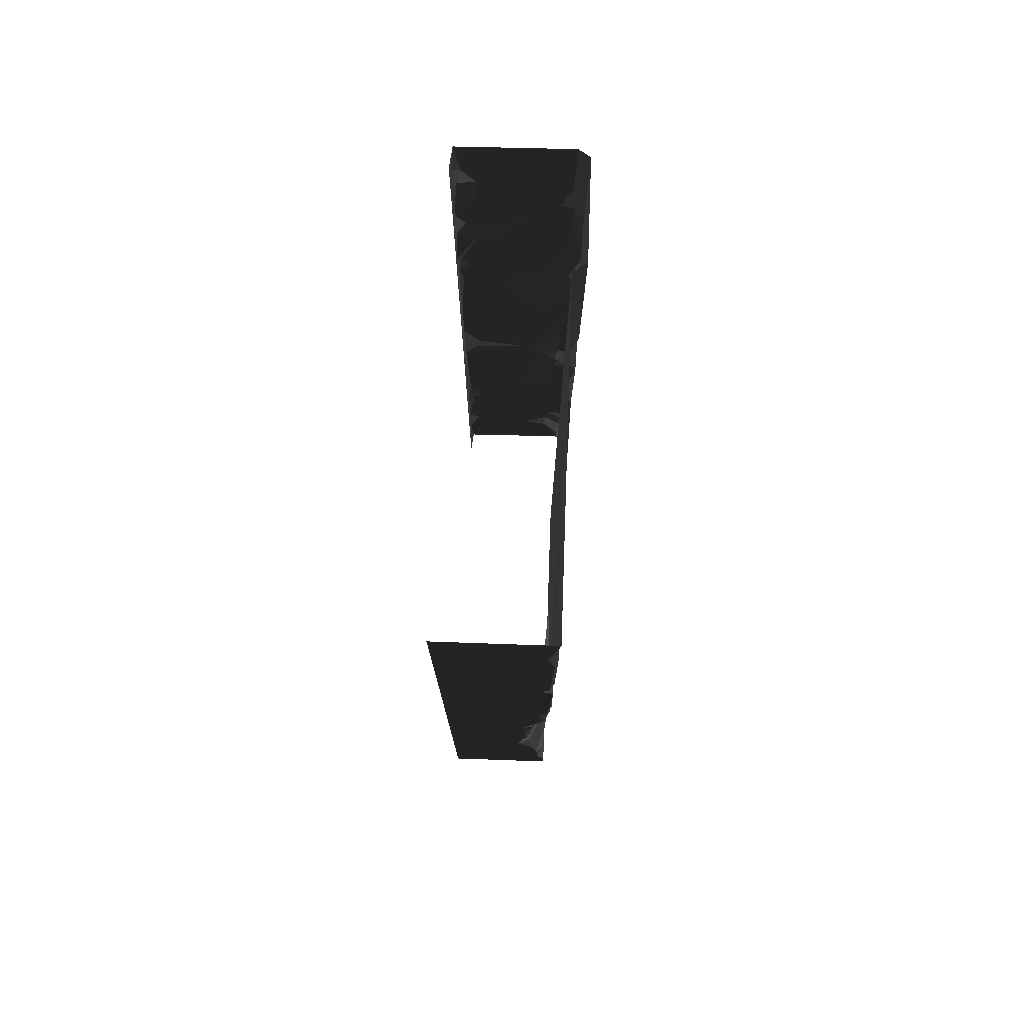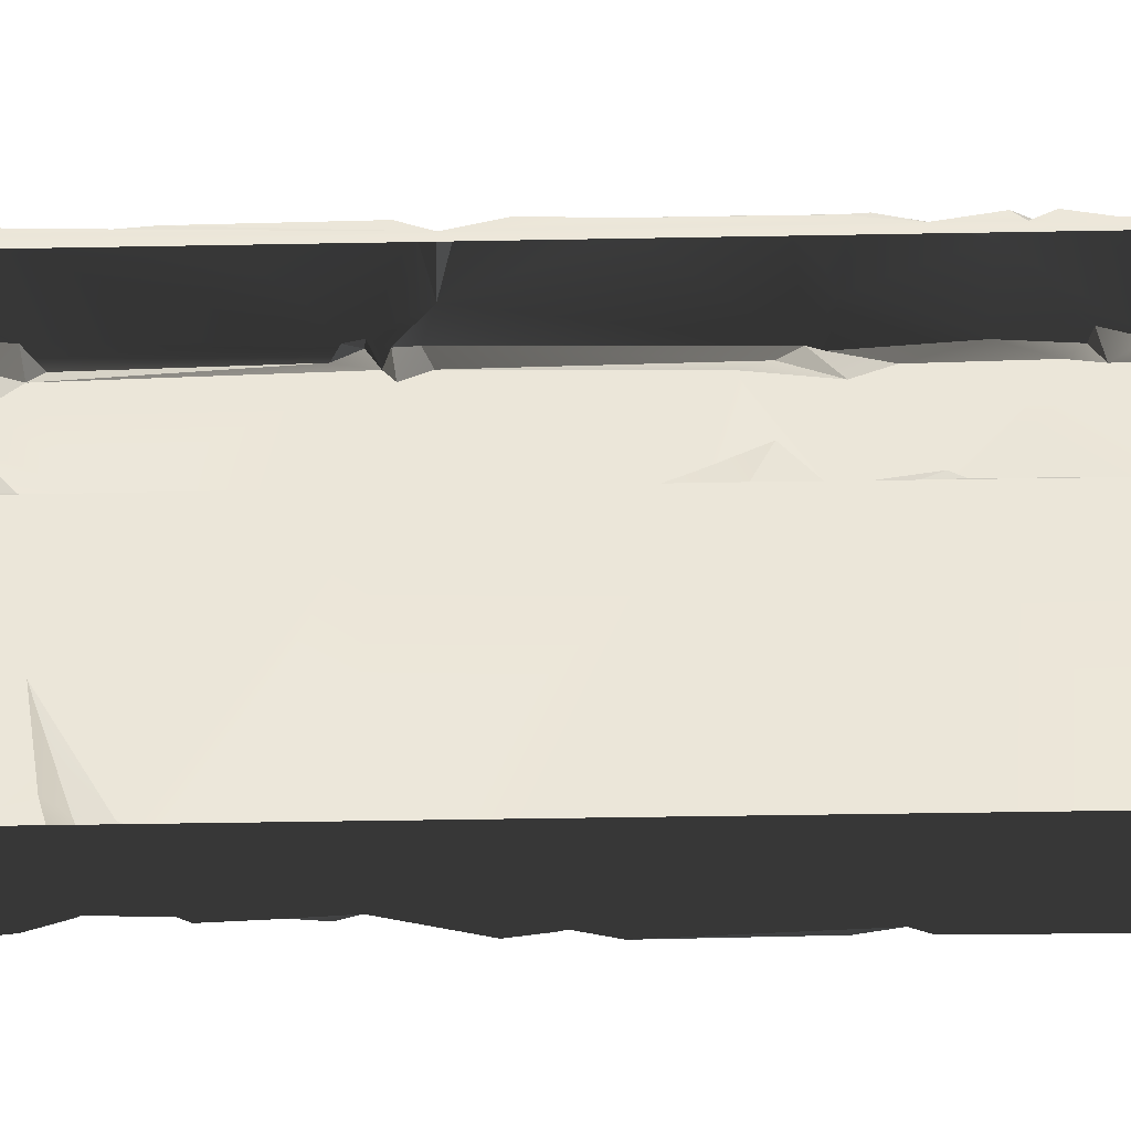
<metadata>
{"format":"obj","ext":"obj","renderer":"f3d","projection":"perspective","resolution":1024,"background":"white","views":[{"elev":75.9,"azim":-178.0,"up":"+Y"},{"elev":-41.0,"azim":91.3,"up":"+Z"}]}
</metadata>
<code>
v -0.4735 -2.159 -1.907e-06
v -0.4974 -2.371 0.1025
v -0.3655 -2.478 -1.907e-06
v -0.4285 -2.487 0.07088
v 1.907e-06 -1.907e-06 -1.907e-06
v -0.4873 -0.5084 -1.907e-06
v -0.4459 -1.195 -1.907e-06
v -0.4802 -1.128 -1.907e-06
v -0.44 -1.996 -1.907e-06
v -0.4847 -1.861 -1.907e-06
v -0.4561 -0.3308 -1.907e-06
v -0.5001 -1.913e-06 -1.907e-06
v -0.3655 -2.478 -1.907e-06
v -0.4735 -2.159 -1.907e-06
v 2.128e-06 -3.301 -1.431e-06
v -0.3823 -2.698 -1.907e-06
v -0.3675 -2.921 -1.907e-06
v -0.3936 -2.885 -1.907e-06
v -0.3565 -3.144 -1.431e-06
v -0.4257 -3.301 -1.431e-06
v -0.4538 -3.506 -1.431e-06
v -0.4642 -3.748 -1.431e-06
v 1.952e-06 -4 -1.431e-06
v -0.497 -3.828 -1.431e-06
v -0.5001 -4 -1.431e-06
v -0.3675 -2.921 -1.907e-06
v -0.4165 -3.025 0.07501
v -0.3565 -3.144 -1.431e-06
v -0.4844 -3.605 0.04246
v -0.4642 -3.748 -1.431e-06
v -0.4538 -3.506 -1.431e-06
v -0.5004 -1.157 0.03333
v -0.4802 -1.128 -1.907e-06
v -0.5018 -0.4846 0.03228
v -0.4873 -0.5084 -1.907e-06
v -0.4792 -0.3628 0.02083
v -0.4561 -0.3308 -1.907e-06
v -0.5001 -1.913e-06 -1.907e-06
v -0.5001 -4 -1.431e-06
v -0.497 -3.828 -1.431e-06
v -0.4993 -3.793 0.1197
v -0.4991 -3.838 0.2583
v -0.5001 -4 1.477
v -0.4996 -3.379 0.8397
v -0.4991 -3.571 1.476
v -0.4992 -2.503 1.479
v -0.5015 -3.113 0.3866
v -0.4968 -2.903 0.3736
v -0.5014 -2.55 0.2137
v -0.4824 -2.676 0.1661
v -0.5009 -1.515 1.482
v -0.5003 -2.053 0.1513
v -0.4977 -1.324 0.01385
v -0.4996 -1.158 0.1785
v -0.4986 -1.063 1.478
v -0.5001 -0.3636 0.1574
v -0.5001 -1.913e-06 1.477
v -0.5001 -1.913e-06 -1.907e-06
v -0.5042 -1.964 0.04404
v -0.4847 -1.861 -1.907e-06
v -0.4792 -0.3628 0.02083
v -0.5018 -0.4846 0.03228
v -0.5004 -1.157 0.03333
v -0.4974 -2.371 0.1025
v -0.4991 -2.034 0.03412
v -0.4638 -2.765 0.1045
v -0.4775 -2.932 0.3123
v -0.471 -2.878 0.1359
v -0.4654 -2.968 0.2017
v -0.4969 -3.002 0.3249
v -0.4989 -2.492 0.1113
v -0.3675 -2.921 -1.907e-06
v -0.3936 -2.885 -1.907e-06
v -0.3809 -2.952 0.09836
v -0.471 -2.878 0.1359
v -0.4459 -1.195 -1.907e-06
v -0.4977 -1.324 0.01385
v -0.4847 -1.861 -1.907e-06
v -0.4747 -1.987 0.03911
v -0.44 -1.996 -1.907e-06
v -0.4847 -1.861 -1.907e-06
v -0.44 -1.996 -1.907e-06
v -0.4991 -2.034 0.03412
v -0.4735 -2.159 -1.907e-06
v -0.3823 -2.698 -1.907e-06
v -0.4638 -2.765 0.1045
v -0.3936 -2.885 -1.907e-06
v -0.4111 -2.639 0.01969
v -0.471 -2.878 0.1359
v -0.4111 -2.639 0.01969
v -0.3823 -2.698 -1.907e-06
v -0.3655 -2.478 -1.907e-06
v -0.4256 -2.555 0.02201
v -0.4802 -1.128 -1.907e-06
v -0.5004 -1.157 0.03333
v -0.4459 -1.195 -1.907e-06
v -0.4747 -1.229 0.06482
v -0.4096 -3.165 0.03167
v -0.4257 -3.301 -1.431e-06
v -0.3565 -3.144 -1.431e-06
v -0.497 -3.828 -1.431e-06
v -0.4642 -3.748 -1.431e-06
v -0.4993 -3.793 0.1197
v -0.4732 -3.737 0.09712
v -0.4257 -3.301 -1.431e-06
v -0.4802 -3.439 0.08452
v -0.4538 -3.506 -1.431e-06
v -0.4695 -3.335 0.1204
v -0.4715 -3.218 0.1544
v -0.4096 -3.165 0.03167
v -0.4809 -3.356 0.1971
v -0.5012 -3.313 0.4688
v -0.5006 -3.531 0.1674
v -0.4893 -3.618 0.1062
v -0.01912 -1.397 2
v -0.07133 -1.841 2
v -0.5136 -1.343 2
v -0.3196 -2.352 1.996
v -0.002051 -1.835 1.982
v -0.3163 -1.253 2
v -0.4898 -2.404 2
v -0.474 -2.485 1.98
v -0.5216 -1.287 1.986
v -0.4989 -0.8353 1.999
v -0.1216 -0.8485 2.001
v -0.01446 -1.184 1.999
v -0.452 -0.5495 1.998
v -0.5079 -0.3898 2.001
v -0.08795 -0.5467 1.997
v -0.5106 -1.852e-06 1.999
v -0.0981 -0.3374 2
v -0.03561 -0.2417 2.005
v -0.0112 -1.843e-06 1.993
v -0.04551 -0.7466 1.992
v -0.003598 -0.8174 1.989
v -0.00017 -1.039 1.944
v -0.004322 -0.6878 1.992
v -0.03793 -0.9958 1.975
v -0.5206 -0.5655 1.999
v -0.05869 -1.24 2
v -0.05085 -3.643 2.002
v -0.4587 -3.514 2.001
v -0.4755 -2.625 1.999
v -0.08846 -3.193 1.999
v -0.5499 -3.447 1.98
v -0.3205 -3.668 1.987
v -0.0501 -3.844 2
v -0.5381 -2.66 1.987
v -0.4877 -3.789 2.002
v -0.5106 -4 1.999
v -0.0288 -3.292 2.001
v -0.446 -3.619 2.003
v -0.2621 -2.74 1.999
v -0.01557 -3.079 1.996
v -0.04186 -2.399 2
v -0.4458 -2.554 1.987
v -0.3196 -2.352 1.996
v -0.474 -2.485 1.98
v -0.5598 -2.516 1.977
v -0.0112 -4 1.993
v -0.4343 -3.675 1.98
v -0.5579 -0.6296 1.977
v -0.5603 -1.084 1.97
v -0.5542 -0.9803 1.563
v -0.5625 -1.228 1.915
v -0.5564 -1.297 1.513
v -0.5635 -1.537 1.958
v -0.5467 -1.436 1.676
v -0.5619 -1.627 1.594
v -0.5507 -1.78 1.514
v -0.5629 -2.648 1.517
v -0.5588 -2.369 1.974
v -0.5588 -2.473 1.928
v -0.5598 -2.516 1.977
v -0.5618 -3.297 1.534
v -0.562 -3.505 1.952
v -0.5631 -3.602 1.867
v -0.5588 -3.643 1.717
v -0.5568 -3.484 1.532
v -0.5477 -3.374 1.514
v -0.5614 -4 1.517
v -0.5574 -3.651 1.519
v -0.5612 -3.721 1.864
v -0.5624 -4 1.966
v -0.5629 -2.648 1.517
v -0.5618 -3.297 1.534
v 1.952e-06 -4 1.9
v -8.39e-05 -2.333 1.939
v -6.612e-05 -0.2226 1.9
v -0.00017 -1.039 1.944
v 1.313e-06 -0.7721 1.942
v -0.0001468 -3.665 1.956
v -0.001517 -3.195 1.969
v -0.0112 -4 1.993
v -0.002051 -1.835 1.982
v -0.001421 -1.273 1.979
v -0.00365 -0.5235 1.954
v -0.01888 -0.2846 1.966
v -0.004322 -0.6878 1.992
v -0.003598 -0.8174 1.989
v -0.0009905 -3.783 1.982
v -0.0003598 -3.559 1.982
v -0.002394 -2.137 1.994
v -0.01557 -3.079 1.996
v -0.003329 -2.454 1.99
v -0.03561 -0.2417 2.005
v -0.0002624 -0.188 1.976
v -0.5614 -2.039e-06 1.517
v -0.5593 -0.5079 1.96
v -0.5588 -0.9242 1.535
v -0.5624 -1.556e-06 1.966
v -0.4974 -2.371 0.1025
v -0.4735 -2.159 -1.907e-06
v -0.4991 -2.034 0.03412
v -0.4715 -3.218 0.1544
v -0.4668 -3.216 0.3753
v -0.5012 -3.313 0.4688
v -0.4198 -3.145 0.1923
v -0.4096 -3.165 0.03167
v -0.4996 -3.379 0.8397
v -0.4198 -3.145 0.1923
v -0.4096 -3.165 0.03167
v -0.3565 -3.144 -1.431e-06
v -0.5624 -4 1.966
v -0.5344 -3.73 1.938
v -0.4877 -3.789 2.002
v -0.5506 -1.427 1.981
v -0.4898 -2.404 2
v -0.5588 -2.369 1.974
v -0.5136 -1.343 2
v -0.5598 -2.516 1.977
v -0.5381 -2.66 1.987
v -0.562 -3.505 1.952
v -0.51 -2.562 2.013
v -0.5568 -3.484 1.532
v -0.5588 -3.643 1.717
v -0.4991 -3.571 1.476
v -0.4992 -2.503 1.479
v -0.5477 -3.374 1.514
v -0.4991 -3.571 1.476
v -0.5629 -2.648 1.517
v -0.5507 -1.78 1.514
v -0.5009 -1.515 1.482
v -0.5568 -3.484 1.532
v -0.4986 -1.063 1.478
v -0.5564 -1.297 1.513
v -0.4844 -3.605 0.04246
v -0.4538 -3.506 -1.431e-06
v -0.4406 -3.518 0.08332
v -0.4893 -3.618 0.1062
v -0.5006 -3.531 0.1674
v -0.4445 -3.433 0.1305
v -0.4809 -3.356 0.1971
v -0.4406 -3.518 0.08332
v -0.4893 -3.618 0.1062
v -0.4996 -3.379 0.8397
v -0.4668 -3.216 0.3753
v -0.5015 -3.113 0.3866
v -0.4198 -3.145 0.1923
v -0.4969 -3.002 0.3249
v -0.4336 -3.045 0.2065
v -0.4165 -3.025 0.07501
v -0.3565 -3.144 -1.431e-06
v -0.4395 -2.626 0.09709
v -0.4824 -2.676 0.1661
v -0.4638 -2.765 0.1045
v -0.4111 -2.639 0.01969
v -0.5612 -3.721 1.864
v -0.5344 -3.73 1.938
v -0.5624 -4 1.966
v -0.0288 -3.292 2.001
v -0.0003598 -3.559 1.982
v -0.05085 -3.643 2.002
v -0.0009905 -3.783 1.982
v -0.0501 -3.844 2
v -0.0112 -4 1.993
v -0.5603 -1.084 1.97
v -0.4989 -0.8353 1.999
v -0.5216 -1.287 1.986
v -0.5579 -0.6296 1.977
v -0.5206 -0.5655 1.999
v -0.5593 -0.5079 1.96
v -0.4458 -2.554 1.987
v -0.51 -2.562 2.013
v -0.5598 -2.516 1.977
v -0.06123 -2.341 1.983
v -0.04186 -2.399 2
v -0.3196 -2.352 1.996
v -0.4732 -3.737 0.09712
v -0.4642 -3.748 -1.431e-06
v -0.4844 -3.605 0.04246
v -0.4893 -3.618 0.1062
v -0.5631 -3.602 1.867
v -0.562 -3.505 1.952
v -0.5288 -3.622 1.964
v -0.5288 -3.622 1.964
v -0.562 -3.505 1.952
v -0.4587 -3.514 2.001
v -0.446 -3.619 2.003
v -0.0981 -0.3374 2
v -0.00365 -0.5235 1.954
v -0.08795 -0.5467 1.997
v -0.01888 -0.2846 1.966
v -0.004322 -0.6878 1.992
v -0.01446 -1.184 1.999
v -0.1216 -0.8485 2.001
v -0.03793 -0.9958 1.975
v -0.00017 -1.039 1.944
v -0.5624 -1.556e-06 1.966
v -0.5079 -0.3898 2.001
v -0.5593 -0.5079 1.96
v -0.5106 -1.852e-06 1.999
v -0.452 -0.5495 1.998
v -0.5619 -1.627 1.594
v -0.5009 -1.515 1.482
v -0.5467 -1.436 1.676
v -0.5507 -1.78 1.514
v -0.0002624 -0.188 1.976
v -0.0112 -1.843e-06 1.993
v 1.907e-06 -1.907e-06 1.9
v -6.612e-05 -0.2226 1.9
v -0.01888 -0.2846 1.966
v -0.4747 -1.229 0.06482
v -0.4977 -1.324 0.01385
v -0.4459 -1.195 -1.907e-06
v -0.5136 -1.343 2
v -0.5506 -1.427 1.981
v -0.5625 -1.228 1.915
v -0.4285 -2.487 0.07088
v -0.4989 -2.492 0.1113
v -0.4824 -2.676 0.1661
v -0.5542 -0.9803 1.563
v -0.5564 -1.297 1.513
v -0.4986 -1.063 1.478
v -0.5001 -1.913e-06 1.477
v -0.5588 -0.9242 1.535
v -0.4986 -1.063 1.478
v -0.5614 -2.039e-06 1.517
v -8.39e-05 -2.333 1.939
v -0.07517 -2.294 2
v -0.002394 -2.137 1.994
v -0.06123 -2.341 1.983
v -0.4654 -2.968 0.2017
v -0.3809 -2.952 0.09836
v -0.471 -2.878 0.1359
v -0.4336 -3.045 0.2065
v -0.4165 -3.025 0.07501
v -0.3675 -2.921 -1.907e-06
v -0.3809 -2.952 0.09836
v -0.4336 -3.045 0.2065
v -0.0001468 -3.665 1.956
v -0.0009905 -3.783 1.982
v -0.05085 -3.643 2.002
v -0.5614 -4 1.517
v -0.5001 -4 1.477
v -0.5574 -3.651 1.519
v -0.4991 -3.571 1.476
v -0.04551 -0.7466 1.992
v -0.004322 -0.6878 1.992
v 1.313e-06 -0.7721 1.942
v -0.4285 -2.487 0.07088
v -0.4256 -2.555 0.02201
v -0.3655 -2.478 -1.907e-06
v -0.474 -2.485 1.98
v -0.5588 -2.473 1.928
v -0.4898 -2.404 2
v -0.5588 -2.369 1.974
v -0.446 -3.619 2.003
v -0.4343 -3.675 1.98
v -0.509 -3.672 1.929
v -0.5009 -1.515 1.482
v -0.5564 -1.297 1.513
v -0.5467 -1.436 1.676
v -0.04186 -2.399 2
v -0.06123 -2.341 1.983
v -8.39e-05 -2.333 1.939
v -0.003329 -2.454 1.99
v -0.0112 -1.843e-06 1.993
v -0.0002624 -0.188 1.976
v -0.03561 -0.2417 2.005
v -0.5598 -2.516 1.977
v -0.5588 -2.473 1.928
v -0.474 -2.485 1.98
v -0.4445 -3.433 0.1305
v -0.4802 -3.439 0.08452
v -0.4695 -3.335 0.1204
v -0.4406 -3.518 0.08332
v -0.4538 -3.506 -1.431e-06
v -0.4802 -3.439 0.08452
v -0.4406 -3.518 0.08332
v -0.4336 -3.045 0.2065
v -0.4775 -2.932 0.3123
v -0.4969 -3.002 0.3249
v -0.4968 -2.903 0.3736
v -0.4996 -1.158 0.1785
v -0.4977 -1.324 0.01385
v -0.4747 -1.229 0.06482
v -0.0003598 -3.559 1.982
v -0.0288 -3.292 2.001
v -0.001517 -3.195 1.969
v -0.4809 -3.356 0.1971
v -0.4445 -3.433 0.1305
v -0.4695 -3.335 0.1204
v -0.5603 -1.084 1.97
v -0.5216 -1.287 1.986
v -0.5625 -1.228 1.915
v -0.5136 -1.343 2
v -0.4755 -2.625 1.999
v -0.51 -2.562 2.013
v -0.4458 -2.554 1.987
v -0.4343 -3.675 1.98
v -0.4877 -3.789 2.002
v -0.5344 -3.73 1.938
v -0.509 -3.672 1.929
v -0.509 -3.672 1.929
v -0.5612 -3.721 1.864
v -0.5588 -3.643 1.717
v -0.5344 -3.73 1.938
v -0.5631 -3.602 1.867
v -0.5288 -3.622 1.964
v -0.509 -3.672 1.929
v -0.5588 -3.643 1.717
v -0.509 -3.672 1.929
v -0.5288 -3.622 1.964
v -0.446 -3.619 2.003
v -0.4989 -2.492 0.1113
v -0.4285 -2.487 0.07088
v -0.4974 -2.371 0.1025
v -0.4991 -3.838 0.2583
v -0.4732 -3.737 0.09712
v -0.4893 -3.618 0.1062
v -0.5574 -3.651 1.519
v -0.4991 -3.571 1.476
v -0.5588 -3.643 1.717
v -0.452 -0.5495 1.998
v -0.5206 -0.5655 1.999
v -0.5593 -0.5079 1.96
v -0.5042 -1.964 0.04404
v -0.5003 -2.053 0.1513
v -0.4747 -1.987 0.03911
v -0.4847 -1.861 -1.907e-06
v -0.5042 -1.964 0.04404
v -0.4747 -1.987 0.03911
v -0.03561 -0.2417 2.005
v -0.01888 -0.2846 1.966
v -0.0981 -0.3374 2
v -0.04551 -0.7466 1.992
v 1.313e-06 -0.7721 1.942
v -0.003598 -0.8174 1.989
v -0.4747 -1.229 0.06482
v -0.5004 -1.157 0.03333
v -0.4996 -1.158 0.1785
v -0.4877 -3.789 2.002
v -0.5106 -4 1.999
v -0.5624 -4 1.966
v -0.001517 -3.195 1.969
v -0.08846 -3.193 1.999
v -0.01557 -3.079 1.996
v -0.001517 -3.195 1.969
v -0.01557 -3.079 1.996
v -8.39e-05 -2.333 1.939
v -0.3196 -2.352 1.996
v -0.07517 -2.294 2
v -0.06123 -2.341 1.983
v -0.001421 -1.273 1.979
v -0.002051 -1.835 1.982
v -0.01912 -1.397 2
v -0.001421 -1.273 1.979
v -0.01446 -1.184 1.999
v -0.00017 -1.039 1.944
v -0.4395 -2.626 0.09709
v -0.4256 -2.555 0.02201
v -0.4285 -2.487 0.07088
v -0.4285 -2.487 0.07088
v -0.4824 -2.676 0.1661
v -0.4395 -2.626 0.09709
v -0.44 -1.996 -1.907e-06
v -0.4747 -1.987 0.03911
v -0.4991 -2.034 0.03412
v -0.5003 -2.053 0.1513
v -0.4991 -2.034 0.03412
v -0.4747 -1.987 0.03911
v -0.001517 -3.195 1.969
v -0.0288 -3.292 2.001
v -0.08846 -3.193 1.999
v -0.5381 -2.66 1.987
v -0.5499 -3.447 1.98
v -0.562 -3.505 1.952
v -0.5499 -3.447 1.98
v -0.4587 -3.514 2.001
v -0.562 -3.505 1.952
v -0.5635 -1.537 1.958
v -0.5506 -1.427 1.981
v -0.5588 -2.369 1.974
v -0.5625 -1.228 1.915
v -0.003329 -2.454 1.99
v -0.01557 -3.079 1.996
v -0.04186 -2.399 2
v -0.05869 -1.24 2
v -0.001421 -1.273 1.979
v -0.01912 -1.397 2
v -0.0001468 -3.665 1.956
v -0.05085 -3.643 2.002
v -0.0003598 -3.559 1.982
v -0.4993 -3.793 0.1197
v -0.4732 -3.737 0.09712
v -0.4991 -3.838 0.2583
v -0.4775 -2.932 0.3123
v -0.4336 -3.045 0.2065
v -0.4654 -2.968 0.2017
v -0.4111 -2.639 0.01969
v -0.4256 -2.555 0.02201
v -0.4395 -2.626 0.09709
v -0.5588 -0.9242 1.535
v -0.5542 -0.9803 1.563
v -0.4986 -1.063 1.478
v -0.4755 -2.625 1.999
v -0.5381 -2.66 1.987
v -0.51 -2.562 2.013
v -0.446 -3.619 2.003
v -0.3205 -3.668 1.987
v -0.4343 -3.675 1.98
v -0.07517 -2.294 2
v -0.002394 -2.137 1.994
v -0.01446 -1.184 1.999
v -0.001421 -1.273 1.979
v -0.05869 -1.24 2
g WallLong_2_(27)_5071_55
f 1 3 2
f 2 3 4
f 5 7 6
f 6 7 8
f 5 9 7
f 7 9 10
f 11 5 6
f 11 12 5
f 13 9 5
f 13 14 9
f 15 13 5
f 13 15 16
f 16 15 17
f 17 18 16
f 17 15 19
f 19 15 20
f 20 15 21
f 15 22 21
f 22 15 23
f 23 24 22
f 24 23 25
f 26 28 27
f 29 31 30
f 32 34 33
f 33 34 35
f 36 35 34
f 37 35 36
f 38 37 36
f 39 41 40
f 39 42 41
f 43 42 39
f 43 44 42
f 44 43 45
f 45 46 44
f 46 47 44
f 48 47 46
f 46 49 48
f 49 50 48
f 49 46 51
f 49 51 52
f 53 52 51
f 53 51 54
f 55 54 51
f 55 56 54
f 56 55 57
f 58 56 57
f 52 53 59
f 59 53 60
f 56 58 61
f 54 56 62
f 62 56 61
f 62 63 54
f 49 52 64
f 52 65 64
f 66 67 50
f 67 66 68
f 67 68 69
f 48 50 67
f 47 48 70
f 49 64 71
f 50 49 71
f 72 74 73
f 74 75 73
f 76 78 77
f 79 81 80
f 82 84 83
f 85 87 86
f 85 86 88
f 86 87 89
f 90 92 91
f 92 90 93
f 94 96 95
f 97 95 96
f 98 100 99
f 101 103 102
f 102 103 104
f 105 107 106
f 106 108 105
f 108 109 105
f 105 109 110
f 111 109 108
f 111 112 109
f 112 111 113
f 42 112 113
f 42 44 112
f 42 113 114
f 115 117 116
f 117 118 116
f 119 115 116
f 117 115 120
f 118 117 121
f 118 121 122
f 120 123 117
f 120 124 123
f 124 120 125
f 125 120 126
f 125 127 124
f 128 127 125
f 128 125 129
f 129 130 128
f 130 129 131
f 132 130 131
f 130 132 133
f 129 125 134
f 125 135 134
f 136 135 125
f 129 134 137
f 136 125 138
f 124 127 139
f 126 120 140
f 140 120 115
f 141 143 142
f 143 141 144
f 142 143 145
f 141 142 146
f 147 141 146
f 145 143 148
f 147 146 149
f 150 147 149
f 144 141 151
f 152 146 142
f 143 144 153
f 154 153 144
f 153 154 155
f 155 156 153
f 156 143 153
f 156 155 157
f 157 158 156
f 159 156 158
f 150 160 147
f 149 146 161
f 162 164 163
f 163 164 165
f 166 165 164
f 166 167 165
f 167 166 168
f 167 168 169
f 170 167 169
f 167 170 171
f 167 171 172
f 172 171 173
f 173 171 174
f 175 174 171
f 174 175 176
f 177 176 175
f 175 178 177
f 178 175 179
f 175 180 179
f 178 182 181
f 178 181 183
f 183 181 184
f 185 180 186
f 187 189 188
f 189 190 188
f 190 189 191
f 187 188 192
f 193 192 188
f 192 194 187
f 190 195 188
f 195 190 196
f 197 191 189
f 197 189 198
f 197 199 191
f 200 190 191
f 201 194 192
f 193 202 192
f 188 195 203
f 204 188 205
f 198 207 206
f 208 210 209
f 208 209 211
f 209 210 162
f 164 162 210
f 212 214 213
f 215 217 216
f 215 216 218
f 218 219 215
f 220 216 217
f 221 223 222
f 224 226 225
f 227 229 228
f 228 230 227
f 231 233 232
f 231 232 234
f 235 237 236
f 238 240 239
f 238 239 241
f 242 238 241
f 243 238 242
f 240 244 239
f 243 246 245
f 247 249 248
f 249 247 250
f 251 253 252
f 252 254 251
f 251 254 255
f 256 258 257
f 258 259 257
f 259 258 260
f 259 260 261
f 262 259 261
f 263 259 262
f 264 266 265
f 266 264 267
f 268 270 269
f 271 273 272
f 274 273 275
f 274 275 276
f 277 279 278
f 277 278 280
f 278 281 280
f 282 280 281
f 283 285 284
f 286 288 287
f 289 291 290
f 291 289 292
f 293 295 294
f 296 298 297
f 298 296 299
f 300 302 301
f 301 303 300
f 301 302 304
f 305 307 306
f 307 305 308
f 309 311 310
f 309 310 312
f 313 310 311
f 314 316 315
f 314 315 317
f 318 320 319
f 320 318 321
f 318 322 321
f 323 325 324
f 326 328 327
f 329 331 330
f 332 334 333
f 335 337 336
f 335 336 338
f 339 341 340
f 339 340 342
f 343 345 344
f 344 346 343
f 347 349 348
f 350 349 347
f 351 353 352
f 354 356 355
f 357 355 356
f 358 360 359
f 361 363 362
f 364 366 365
f 367 365 366
f 368 370 369
f 371 373 372
f 374 376 375
f 377 376 374
f 378 380 379
f 381 383 382
f 384 386 385
f 384 385 387
f 388 390 389
f 391 393 392
f 392 393 394
f 395 397 396
f 398 400 399
f 401 403 402
f 404 406 405
f 406 407 405
f 408 410 409
f 411 413 412
f 413 411 414
f 415 417 416
f 416 418 415
f 419 421 420
f 422 421 419
f 423 425 424
f 426 428 427
f 429 431 430
f 432 434 433
f 435 437 436
f 438 440 439
f 441 443 442
f 444 446 445
f 447 449 448
f 450 452 451
f 453 455 454
f 456 458 457
f 459 461 460
f 462 464 463
f 465 467 466
f 468 470 469
f 471 473 472
f 474 476 475
f 477 479 478
f 480 482 481
f 483 485 484
f 486 488 487
f 489 491 490
f 492 494 493
f 492 493 495
f 496 498 497
f 499 501 500
f 502 504 503
f 505 507 506
f 508 510 509
f 511 513 512
f 514 516 515
f 517 519 518
f 520 522 521
f 116 118 523
f 116 523 524
f 119 116 524
f 525 527 526

</code>
